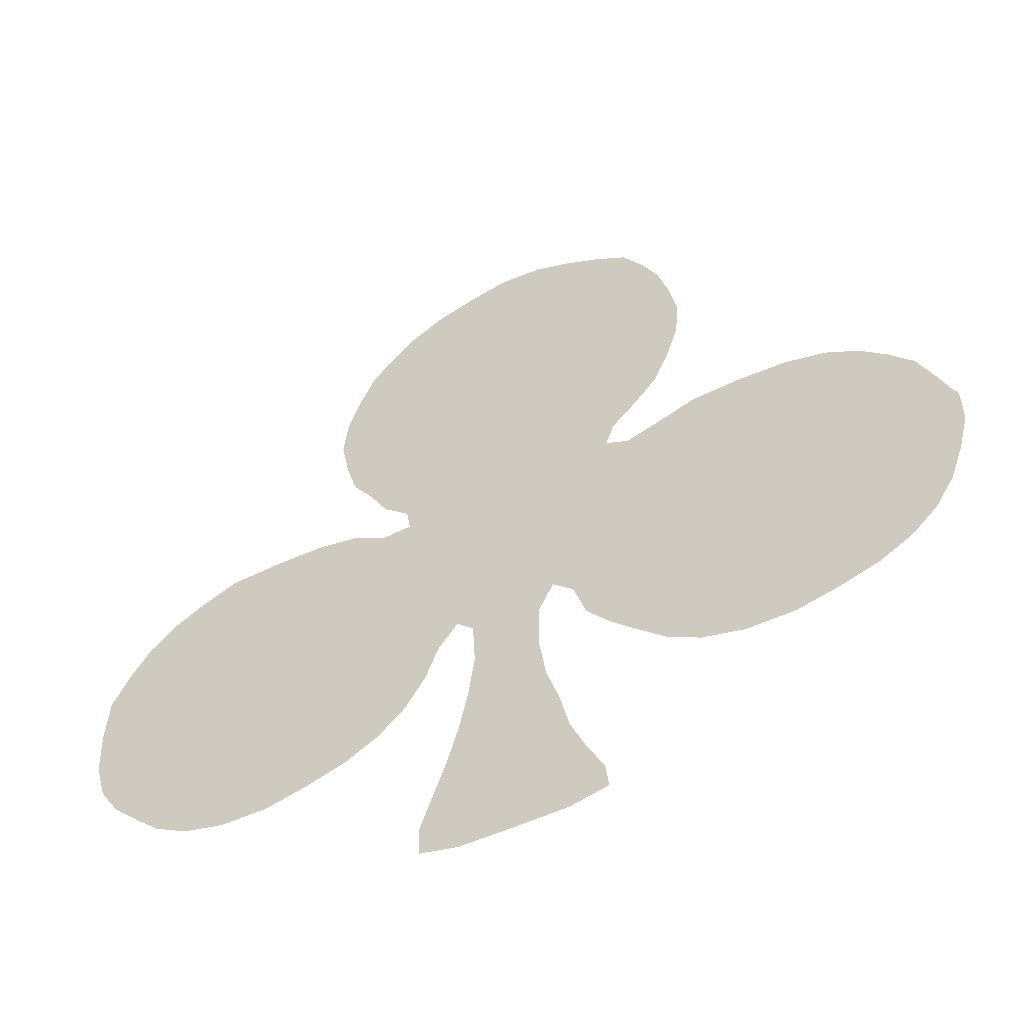
<metadata>
{"format":"obj","ext":"obj","renderer":"f3d","projection":"perspective","resolution":1024,"background":"white","views":[{"elev":-54.8,"azim":-154.1,"up":"+Y"}]}
</metadata>
<code>
v 4.031 35.47 0
v 5 38.03 0
v 6.188 40.81 0
v 8 43 0
v 10.03 44.97 0
v 12.53 46.47 0
v 15.69 47.31 0
v 19.5 47.5 0
v 23.28 47.28 0
v 26.16 46.16 0
v 28.81 45.25 0
v 30.56 46.06 0
v 29.94 48 0
v 28 50 0
v 26.19 52.19 0
v 25 55 0
v 24.03 58.03 0
v 23.72 61.34 0
v 24.34 64.66 0
v 25.19 67.81 0
v 26.5 70.5 0
v 28.06 72.94 0
v 30.5 74.5 0
v 33.16 75.84 0
v 36.03 76.97 0
v 39.34 77.28 0
v 42.5 76.5 0
v 45.47 75.47 0
v 47.97 73.97 0
v 50 72 0
v 51.81 69.81 0
v 53 67 0
v 53.97 63.97 0
v 54.28 60.66 0
v 53.66 57.34 0
v 52.78 54.22 0
v 51.19 51.81 0
v 49.78 49.22 0
v 47.75 47.31 0
v 47.47 45.41 0
v 49.81 45.25 0
v 52.22 46.78 0
v 55.53 47.47 0
v 59.5 47.5 0
v 63.28 47.28 0
v 66 46 0
v 68.47 44.47 0
v 70.47 42.47 0
v 72 40 0
v 73.28 37.28 0
v 73.5 33.5 0
v 73.31 29.69 0
v 72.47 26.53 0
v 70.97 24.03 0
v 69 22 0
v 66.97 20.03 0
v 64.47 18.53 0
v 61.31 17.69 0
v 57.69 17.69 0
v 54.5 18.5 0
v 51.53 19.53 0
v 49.03 21.03 0
v 47.03 23.03 0
v 45.53 25.53 0
v 44.47 28.47 0
v 43 30.5 0
v 41.72 29.22 0
v 41.53 25.53 0
v 42 22 0
v 42.66 18.66 0
v 43.5 15.5 0
v 44.5 12.5 0
v 45.47 9.531 0
v 45.38 7.25 0
v 42.47 6.531 0
v 38.5 6.5 0
v 34.53 6.531 0
v 31.66 7.219 0
v 31.88 9.188 0
v 33.16 11.84 0
v 34.31 14.69 0
v 35.03 17.97 0
v 35.97 21.03 0
v 36.47 24.53 0
v 36.44 28.44 0
v 35.31 30.81 0
v 33.72 29.28 0
v 32.78 26.22 0
v 31 24 0
v 29 22 0
v 26.97 20.03 0
v 24.47 18.53 0
v 21.31 17.69 0
v 17.69 17.69 0
v 14.5 18.5 0
v 11.53 19.53 0
v 9.031 21.03 0
v 7.031 23.03 0
v 5.531 25.53 0
v 4.5 28.5 0
v 3.688 31.66 0
v 3.688 34.81 0
v 5.023 34.53 0
v 5.743 36.29 0
v 3.688 33.23 0
v 5.751 32.45 0
v 31.13 42.55 0
v 40.09 32.13 0
v 44.23 46.86 0
v 8.137 38.34 0
v 7.912 34.37 0
v 48.36 41.17 0
v 31.8 32.87 0
v 33.68 48.14 0
v 48.51 43.42 0
v 44.46 42.56 0
v 52.41 42.03 0
v 51.58 25.58 0
v 25.88 40.99 0
v 37.94 30.6 0
v 45.39 51.87 0
v 11.58 25.58 0
v 47.34 32.09 0
v 26.45 26.55 0
v 31.68 51.63 0
v 65.92 39.92 0
v 49.66 23.66 0
v 26.75 43.54 0
v 39.18 28.14 0
v 36.91 34.32 0
v 47.21 49.92 0
v 9.663 23.66 0
v 45.39 30.68 0
v 28.37 24.63 0
v 30.14 50.13 0
v 29.03 52.82 0
v 67.84 41.84 0
v 52.69 22.55 0
v 48.55 26.69 0
v 23.75 44.24 0
v 28.59 41.49 0
v 37.61 26.49 0
v 39.15 24.28 0
v 36.75 32.28 0
v 34.39 33.49 0
v 48.3 52.77 0
v 44.69 49.39 0
v 12.69 22.55 0
v 8.545 26.69 0
v 43.87 34.83 0
v 29.69 27.87 0
v 24.97 23.15 0
v 64.78 42.98 0
v 68.98 38.78 0
v 47.82 29.37 0
v 28.11 36.44 0
v 37.64 22.58 0
v 39.12 19.3 0
v 34.18 38.39 0
v 40.65 51.86 0
v 44.05 32.54 0
v 41.94 33.53 0
v 40.61 37.6 0
v 39.56 34.76 0
v 41.85 35.76 0
v 44.41 38.68 0
v 27.09 22.93 0
v 46.5 27.58 0
v 51.04 28.8 0
v 27.64 39.03 0
v 31.01 39.27 0
v 32.45 35.86 0
v 41.48 48.67 0
v 43.02 51.19 0
v 37.83 37.01 0
v 23.28 36.9 0
v 43.01 55.73 0
v 25.76 37.35 0
v 42.37 53.46 0
v 38.67 55.72 0
v 40.2 54.07 0
v 36.51 52.17 0
v 25.32 32.72 0
v 26.19 34.97 0
v 28.56 32.76 0
v 34.77 9.428 0
v 32.05 69.4 0
v 41.97 10.03 0
v 13.94 41.29 0
v 52.05 44.39 0
v 55.71 43.75 0
v 63.06 23.71 0
v 29.75 60.24 0
v 53.53 20.49 0
v 56.8 20.85 0
v 54.99 22.28 0
v 58.42 24.78 0
v 54.12 24.79 0
v 56.27 24.13 0
v 56.28 28 0
v 53.56 27.5 0
v 54.18 31.77 0
v 54.59 29.53 0
v 57.7 31.26 0
v 21.28 45.42 0
v 17.75 44.21 0
v 19.28 45.51 0
v 17.59 47.41 0
v 20.16 42.93 0
v 17.42 40.69 0
v 49.46 56.83 0
v 13.53 20.49 0
v 16.8 20.85 0
v 14.99 22.28 0
v 18.42 24.78 0
v 14.12 24.79 0
v 16.27 24.13 0
v 16.28 28 0
v 13.56 27.5 0
v 14.03 32.56 0
v 10.86 28.3 0
v 14.51 29.96 0
v 7.982 29.97 0
v 18.88 32.11 0
v 11.92 30.83 0
v 16.39 31.65 0
v 11.12 33.96 0
v 16.84 36.18 0
v 17.27 33.85 0
v 20.4 35.12 0
v 6.492 27.53 0
v 30.71 26.06 0
v 31.85 28.18 0
v 31.73 30.53 0
v 24.79 20.83 0
v 21.28 22.28 0
v 22.39 19.99 0
v 19.53 20.02 0
v 63.91 45.09 0
v 61.28 45.52 0
v 62.24 43.15 0
v 58.46 44.77 0
v 63.34 40.7 0
v 58.69 40.07 0
v 63.26 35.74 0
v 60.92 41.08 0
v 64 38.21 0
v 59.99 43.13 0
v 57.72 42.54 0
v 55.22 40.67 0
v 60.96 38.03 0
v 66.77 36.03 0
v 71.09 37.91 0
v 69.2 36.35 0
v 71.56 35.41 0
v 68.55 31.89 0
v 70.97 32.87 0
v 68.25 34.21 0
v 65.23 33.27 0
v 70.66 30.19 0
v 73.41 31.59 0
v 66.6 27.31 0
v 68.22 29.32 0
v 65.18 30.12 0
v 69.5 26.64 0
v 36.94 19.06 0
v 37.6 15.69 0
v 33.16 40.84 0
v 37.3 41.13 0
v 34.44 44.41 0
v 35.28 40.29 0
v 35.54 42.49 0
v 38.83 44.92 0
v 36.66 44.41 0
v 37.01 47.74 0
v 33.13 42.87 0
v 32.34 44.86 0
v 34.99 35.98 0
v 32.32 37.81 0
v 30.18 37.21 0
v 29.9 34.79 0
v 46.03 54.93 0
v 47.42 66.3 0
v 26.97 29.83 0
v 36.53 7.824 0
v 39.04 9.439 0
v 36.32 12.21 0
v 30.56 71.73 0
v 29.12 69.16 0
v 34.11 72.36 0
v 32.14 73.15 0
v 43.84 10.64 0
v 42.28 12.24 0
v 43.52 8.467 0
v 40.16 11.42 0
v 40.24 14.36 0
v 12.51 43.68 0
v 10.62 40.92 0
v 15.16 43.64 0
v 62.2 20.7 0
v 66.07 22.99 0
v 26.58 59.94 0
v 32.18 56.26 0
v 51.66 56.22 0
v 51.3 59.18 0
v 49.99 54.48 0
v 5.81 30.26 0
v 7.932 32.17 0
v 9.784 36.25 0
v 13.32 36.77 0
v 18.84 22.37 0
v 57.52 47.48 0
v 56.54 45.66 0
v 54.2 45.55 0
v 51.52 36.59 0
v 56.9 35.81 0
v 66.99 38.11 0
v 61.46 32.28 0
v 66.52 31.67 0
v 63.05 27.27 0
v 71.04 28.1 0
v 35.68 16.11 0
v 36.24 14.2 0
v 38.28 13.29 0
v 38.81 39.23 0
v 41.76 40.68 0
v 41.56 45.8 0
v 35.18 46.5 0
v 39.43 47.31 0
v 39.26 49.79 0
v 35.57 49.82 0
v 34.11 51.76 0
v 34.84 54.74 0
v 44.41 53.67 0
v 45.66 59.63 0
v 50.48 64.52 0
v 50.11 67.44 0
v 46.32 70.23 0
v 22.41 29.14 0
v 27.74 28.03 0
v 29.34 30.25 0
v 40.48 6.516 0
v 36.9 10.06 0
v 28.25 65.3 0
v 35.31 74.56 0
v 38.61 71.33 0
v 37.88 75.11 0
v 36.51 72.48 0
v 35.46 69.22 0
v 41.29 16.6 0
v 8.403 40.82 0
v 14.45 45.62 0
v 60.42 22.84 0
v 58.21 22.57 0
v 59.48 20.08 0
v 64.18 21.76 0
v 68.19 24.43 0
v 65.03 25.31 0
v 26.65 57.2 0
v 27.51 54.83 0
v 29.98 55.11 0
v 31.99 53.94 0
v 30.03 57.69 0
v 32.63 59.27 0
v 26.11 62.61 0
v 10.1 32.03 0
v 13.21 34.59 0
v 12.49 39.19 0
v 10.38 38.42 0
v 15.29 38.8 0
v 52.77 39.18 0
v 58.54 37.63 0
v 56.04 38.23 0
v 59.8 34.85 0
v 54.21 36.22 0
v 52.53 34 0
v 55.25 33.98 0
v 49.47 34.3 0
v 51.47 31.49 0
v 49.29 31.03 0
v 63.12 33.61 0
v 63.47 31.47 0
v 61.52 29.55 0
v 59.82 30.88 0
v 58.39 29.01 0
v 64.81 28.17 0
v 42.35 38.71 0
v 43.8 40.63 0
v 46.16 40.29 0
v 47.47 37.1 0
v 40.88 43.21 0
v 38.76 42.75 0
v 42.89 44.07 0
v 45.05 44.75 0
v 36.99 54.31 0
v 36.36 56.77 0
v 39.38 60.34 0
v 38.37 58.13 0
v 40.84 57.21 0
v 35.88 60.6 0
v 43.25 58.42 0
v 45.35 57.24 0
v 42.79 62.33 0
v 47.52 58.18 0
v 48.63 61.52 0
v 43.73 60.46 0
v 45.82 62.66 0
v 41.55 60.54 0
v 40.25 62.75 0
v 42.26 67.03 0
v 41.86 64.61 0
v 44.66 65.39 0
v 38.32 66.44 0
v 39.73 64.83 0
v 36.77 63.65 0
v 52.36 65.13 0
v 52.02 62.95 0
v 48.04 68.59 0
v 47.83 71.8 0
v 45.7 73.02 0
v 43.31 74.03 0
v 40.58 74.51 0
v 43.46 71.06 0
v 38.9 73.35 0
v 41.07 72.01 0
v 40.51 69.24 0
v 38.05 68.91 0
v 40.22 67.21 0
v 42.63 69.12 0
v 44.49 67.71 0
v 24.85 28.49 0
v 24.14 30.71 0
v 22.44 33.06 0
v 22.81 25.77 0
v 26.15 65.86 0
v 27.7 67.46 0
v 30.08 66.92 0
v 31.46 63.5 0
v 9.957 30.06 0
v 50.65 40.36 0
v 48.86 38.93 0
v 57.78 33.62 0
v 61.32 36.1 0
v 46.94 34.61 0
v 49.44 36.39 0
v 39.77 41 0
v 34.15 57.5 0
v 47.96 63.89 0
v 37.73 61.72 0
v 35.36 66.26 0
v 52.28 60.95 0
v 49.7 69.91 0
v 22.41 35.08 0
v 31.71 61.29 0
v 34.08 62.67 0
v 33.36 64.95 0
v 33.23 67.33 0
v 41.09 20.09 0
v 39.77 21.89 0
v 22.79 41.29 0
v 24.13 39.21 0
v 21.39 38.91 0
v 61.02 25.48 0
v 59.24 26.9 0
v 19.48 27.81 0
v 18.02 29.8 0
v 20.33 30.25 0
v 17.81 26.7 0
v 20.51 25.75 0
v 33.81 70.37 0
v 39.2 17.14 0
v 28.76 62.7 0
v 45.27 36.6 0
v 49.2 59.47 0
v 24.83 25.23 0
v 22.91 23.65 0
v 19.77 40.61 0
v 18.52 38.26 0
v 20.28 37.18 0
f 134 89 232
f 114 135 13
f 155 168 139
f 90 89 134
f 90 167 91
f 138 62 61
f 63 139 64
f 92 91 235
f 146 38 37
f 167 90 134
f 101 100 307
f 243 247 126
f 313 242 312
f 97 148 132
f 105 106 103
f 235 237 92
f 103 104 1
f 97 132 98
f 239 153 46
f 110 104 111
f 388 326 387
f 137 126 154
f 77 186 79
f 77 79 78
f 121 131 146
f 109 147 173
f 471 266 267
f 287 80 186
f 70 69 458
f 10 140 128
f 156 184 185
f 115 40 394
f 134 151 340
f 40 39 109
f 297 298 189
f 113 234 86
f 12 11 107
f 84 157 143
f 141 171 107
f 233 88 87
f 142 143 129
f 307 231 223
f 128 141 11
f 122 148 216
f 79 186 80
f 142 129 85
f 213 311 217
f 86 120 144
f 135 125 136
f 6 5 297
f 110 2 104
f 60 195 194
f 2 1 104
f 4 351 298
f 68 67 129
f 123 444 161
f 102 103 1
f 169 155 139
f 297 5 298
f 3 2 110
f 137 48 47
f 416 337 336
f 352 7 6
f 223 308 307
f 169 379 380
f 361 363 360
f 15 14 136
f 115 112 440
f 128 140 119
f 328 275 331
f 106 105 101
f 127 118 139
f 38 131 39
f 149 98 132
f 13 135 14
f 184 156 178
f 149 99 98
f 120 86 85
f 13 12 114
f 103 106 111
f 216 218 219
f 135 136 14
f 302 365 18
f 160 179 181
f 131 121 147
f 359 302 17
f 8 205 9
f 22 289 288
f 170 141 119
f 363 302 359
f 20 435 436
f 8 207 205
f 24 23 291
f 160 181 182
f 107 276 277
f 11 10 128
f 107 11 141
f 133 168 155
f 67 108 120
f 61 60 194
f 322 81 323
f 164 130 108
f 188 294 292
f 350 471 296
f 73 72 292
f 294 73 292
f 132 122 149
f 212 214 148
f 378 444 123
f 144 108 130
f 145 86 144
f 143 68 129
f 140 9 205
f 120 129 67
f 122 132 148
f 66 133 161
f 40 115 41
f 155 123 133
f 158 458 459
f 116 112 115
f 128 119 141
f 67 66 108
f 300 353 355
f 154 253 49
f 145 172 113
f 57 300 58
f 301 192 356
f 153 47 46
f 219 221 122
f 196 194 195
f 167 134 475
f 301 56 55
f 63 62 127
f 114 125 135
f 377 376 202
f 62 138 127
f 257 261 51
f 96 95 212
f 257 51 255
f 174 147 121
f 174 173 147
f 265 321 263
f 154 126 317
f 127 139 63
f 95 213 212
f 214 212 213
f 100 99 231
f 201 118 198
f 161 162 66
f 103 102 105
f 38 146 131
f 147 109 39
f 65 133 66
f 190 115 117
f 327 173 329
f 104 103 111
f 394 109 393
f 174 179 160
f 347 26 25
f 345 24 291
f 142 84 143
f 85 84 142
f 177 179 334
f 418 452 419
f 69 68 143
f 420 423 338
f 108 144 120
f 288 291 23
f 337 418 283
f 157 84 83
f 147 39 131
f 171 268 107
f 46 45 239
f 137 47 153
f 15 136 360
f 66 162 108
f 48 154 49
f 239 241 153
f 36 306 37
f 86 145 113
f 313 43 314
f 278 172 145
f 211 304 305
f 136 362 361
f 306 304 211
f 140 10 9
f 190 42 41
f 153 126 137
f 130 278 145
f 235 152 476
f 201 203 169
f 120 85 129
f 118 127 138
f 148 97 96
f 232 89 88
f 314 190 191
f 154 48 137
f 145 144 130
f 304 36 35
f 188 292 293
f 234 233 87
f 171 279 268
f 49 253 50
f 168 133 65
f 169 139 118
f 170 178 156
f 281 172 280
f 83 266 157
f 143 157 459
f 83 82 266
f 266 82 322
f 175 130 164
f 271 268 159
f 282 121 146
f 22 288 23
f 123 161 133
f 161 150 162
f 165 162 150
f 108 162 164
f 165 166 387
f 275 328 274
f 165 164 162
f 175 164 163
f 150 473 165
f 164 165 163
f 445 444 378
f 388 389 116
f 475 134 124
f 167 152 235
f 65 64 168
f 64 139 168
f 138 194 196
f 202 376 379
f 460 461 119
f 281 280 156
f 141 170 171
f 280 170 156
f 159 279 172
f 279 280 172
f 182 331 330
f 277 114 12
f 334 179 174
f 173 174 160
f 175 163 325
f 278 175 159
f 140 209 460
f 122 216 219
f 337 32 31
f 402 401 177
f 461 170 119
f 453 184 176
f 334 174 121
f 177 399 181
f 411 428 414
f 18 17 302
f 177 181 179
f 181 180 395
f 303 361 362
f 332 114 331
f 229 226 224
f 341 151 233
f 176 184 178
f 184 183 185
f 284 185 183
f 340 341 284
f 77 285 186
f 188 286 342
f 187 288 289
f 401 408 399
f 293 72 71
f 76 286 285
f 366 111 308
f 207 209 205
f 115 190 41
f 190 117 191
f 384 318 442
f 241 239 240
f 265 357 54
f 198 118 138
f 363 364 193
f 437 289 436
f 195 60 59
f 138 61 194
f 355 58 300
f 199 196 354
f 354 355 353
f 138 196 198
f 52 261 260
f 201 198 200
f 196 199 198
f 199 200 198
f 354 196 195
f 200 199 197
f 358 320 192
f 249 250 244
f 203 201 200
f 169 118 201
f 203 204 202
f 375 376 377
f 204 203 200
f 203 202 379
f 385 464 383
f 126 153 243
f 208 206 207
f 209 140 205
f 352 297 299
f 206 210 209
f 206 208 7
f 209 207 206
f 206 299 210
f 207 8 208
f 140 460 119
f 310 368 369
f 462 176 461
f 34 305 35
f 33 32 416
f 213 95 94
f 148 96 212
f 238 94 93
f 434 475 431
f 237 236 238
f 148 214 216
f 432 431 284
f 479 478 228
f 214 217 216
f 217 218 216
f 213 217 214
f 217 215 468
f 431 124 340
f 308 111 106
f 222 219 218
f 221 149 122
f 222 226 220
f 309 227 310
f 225 219 222
f 366 225 227
f 466 218 468
f 222 220 225
f 149 221 223
f 219 225 221
f 466 468 465
f 176 479 453
f 225 220 227
f 225 366 439
f 466 222 218
f 228 229 230
f 228 310 367
f 111 227 309
f 370 189 368
f 226 229 220
f 230 229 224
f 229 228 367
f 433 224 467
f 462 479 176
f 99 149 231
f 223 231 149
f 233 232 88
f 134 232 151
f 87 86 234
f 232 233 151
f 341 113 185
f 233 234 341
f 167 235 91
f 475 434 476
f 236 311 238
f 92 237 93
f 476 237 235
f 215 311 236
f 94 238 213
f 93 237 238
f 44 240 45
f 239 45 240
f 44 242 240
f 248 240 242
f 246 243 241
f 153 241 243
f 313 312 43
f 248 242 249
f 244 246 248
f 246 244 251
f 191 250 249
f 374 443 372
f 264 262 263
f 252 317 247
f 248 246 241
f 251 247 243
f 251 243 246
f 247 245 252
f 240 248 241
f 242 191 249
f 250 191 117
f 244 248 249
f 371 250 117
f 316 372 373
f 251 244 372
f 247 251 443
f 259 319 258
f 255 253 254
f 254 154 317
f 253 154 254
f 258 257 255
f 253 255 50
f 254 252 258
f 51 50 255
f 252 259 258
f 321 265 53
f 258 255 254
f 257 256 260
f 259 252 245
f 257 258 256
f 245 381 259
f 386 262 264
f 260 256 263
f 52 260 321
f 319 263 256
f 260 261 257
f 356 192 300
f 256 258 319
f 263 262 265
f 259 381 382
f 320 386 383
f 358 357 262
f 54 53 265
f 322 82 81
f 157 266 158
f 80 287 81
f 71 350 296
f 271 175 325
f 107 268 276
f 326 446 325
f 109 173 327
f 272 268 271
f 272 274 270
f 175 271 159
f 272 271 269
f 392 274 272
f 272 270 276
f 391 392 446
f 173 330 329
f 392 272 269
f 274 273 275
f 329 275 273
f 331 275 330
f 272 276 268
f 277 276 270
f 277 270 328
f 107 277 12
f 175 278 130
f 159 172 278
f 268 279 159
f 280 279 171
f 170 280 171
f 156 185 281
f 185 113 281
f 172 281 113
f 306 282 146
f 282 404 402
f 29 419 30
f 419 29 420
f 433 339 432
f 284 431 340
f 77 76 285
f 75 188 342
f 188 293 295
f 285 286 343
f 186 343 287
f 295 286 188
f 289 22 21
f 291 288 470
f 20 436 21
f 20 19 435
f 409 403 411
f 25 24 345
f 470 288 187
f 291 290 345
f 293 292 72
f 294 188 75
f 267 323 324
f 295 296 324
f 75 74 294
f 73 294 74
f 295 293 296
f 295 324 343
f 293 71 296
f 350 71 70
f 298 5 4
f 299 297 189
f 351 4 3
f 309 110 111
f 210 299 189
f 352 206 7
f 356 56 301
f 300 192 353
f 357 301 55
f 358 301 357
f 359 17 16
f 472 365 302
f 332 333 362
f 396 447 333
f 305 304 35
f 211 282 306
f 33 416 417
f 448 336 283
f 37 306 146
f 36 304 306
f 101 307 106
f 231 307 100
f 307 308 106
f 366 308 439
f 220 367 227
f 110 309 369
f 228 478 370
f 298 368 189
f 217 311 215
f 213 238 311
f 314 43 42
f 242 44 312
f 242 313 191
f 190 314 42
f 191 313 314
f 315 371 440
f 315 440 441
f 373 372 244
f 442 377 204
f 247 317 126
f 254 317 252
f 247 443 245
f 385 200 464
f 382 319 259
f 263 319 264
f 264 382 383
f 353 463 197
f 52 321 53
f 263 321 260
f 323 81 287
f 266 322 267
f 324 323 287
f 267 322 323
f 287 343 324
f 267 324 296
f 326 325 163
f 271 325 269
f 387 326 163
f 393 391 326
f 391 327 273
f 109 327 393
f 277 328 114
f 274 328 270
f 327 329 273
f 330 173 160
f 182 330 160
f 275 329 330
f 332 331 182
f 328 331 114
f 332 182 333
f 114 332 125
f 182 395 333
f 333 395 396
f 121 282 334
f 177 334 282
f 474 451 405
f 408 409 397
f 403 406 407
f 33 417 34
f 452 31 30
f 336 337 283
f 420 338 419
f 422 26 347
f 224 226 466
f 476 469 236
f 134 340 124
f 341 340 151
f 113 341 234
f 185 284 341
f 285 343 186
f 286 76 342
f 343 286 295
f 365 19 18
f 344 438 437
f 290 348 345
f 25 345 347
f 290 470 348
f 349 346 348
f 348 347 345
f 422 421 27
f 348 470 349
f 348 346 424
f 455 438 454
f 396 180 398
f 458 350 70
f 471 350 158
f 3 110 351
f 369 351 110
f 297 352 6
f 206 352 299
f 463 353 192
f 354 353 197
f 199 354 197
f 354 195 355
f 195 59 355
f 58 355 59
f 300 57 356
f 56 356 57
f 54 357 55
f 262 357 265
f 358 262 386
f 192 301 358
f 360 359 16
f 363 359 360
f 15 360 16
f 361 360 136
f 362 136 125
f 361 303 363
f 332 362 125
f 333 303 362
f 364 363 303
f 363 193 302
f 398 400 396
f 364 454 193
f 472 302 193
f 435 365 344
f 111 366 227
f 439 308 223
f 367 220 229
f 310 227 367
f 351 369 298
f 370 368 310
f 310 369 309
f 298 369 368
f 228 370 310
f 210 189 370
f 440 371 117
f 371 375 373
f 373 244 250
f 374 372 316
f 250 371 373
f 375 371 315
f 442 374 316
f 318 381 374
f 375 315 376
f 316 373 375
f 315 378 376
f 169 203 379
f 204 377 202
f 316 375 377
f 390 441 389
f 123 155 380
f 376 378 379
f 380 378 123
f 169 380 155
f 378 380 379
f 381 245 443
f 382 381 318
f 382 318 383
f 382 264 319
f 318 384 383
f 384 204 385
f 442 318 374
f 385 204 200
f 464 200 197
f 383 384 385
f 383 386 264
f 358 386 320
f 165 387 163
f 388 387 166
f 389 388 166
f 116 326 388
f 390 389 166
f 116 389 112
f 473 390 166
f 315 445 378
f 392 391 273
f 393 326 116
f 274 392 273
f 446 269 325
f 393 116 394
f 327 391 393
f 115 394 116
f 40 109 394
f 181 395 182
f 396 395 180
f 398 180 399
f 303 447 364
f 406 408 401
f 364 447 400
f 180 181 399
f 398 397 400
f 401 399 177
f 397 398 399
f 449 409 415
f 187 289 437
f 402 177 282
f 401 335 406
f 404 282 211
f 335 401 402
f 335 407 406
f 410 430 429
f 474 211 305
f 335 402 404
f 404 474 335
f 405 335 474
f 407 335 405
f 408 406 403
f 405 448 407
f 412 410 411
f 409 408 403
f 408 397 399
f 283 418 430
f 415 409 414
f 423 420 421
f 427 413 428
f 412 403 407
f 427 428 426
f 403 412 411
f 448 412 407
f 400 449 415
f 409 411 414
f 428 411 410
f 414 413 415
f 450 413 427
f 456 438 455
f 337 416 32
f 417 416 336
f 405 417 336
f 305 34 451
f 337 31 452
f 430 418 338
f 420 29 28
f 418 419 338
f 27 421 28
f 420 28 421
f 27 26 422
f 429 425 426
f 347 424 422
f 422 424 425
f 421 422 425
f 423 429 430
f 348 424 347
f 425 424 346
f 426 425 346
f 421 425 423
f 426 346 427
f 429 426 410
f 346 349 427
f 450 427 349
f 414 428 413
f 410 426 428
f 410 412 430
f 425 429 423
f 283 430 412
f 423 430 338
f 432 284 183
f 431 339 434
f 432 183 433
f 339 431 432
f 183 184 453
f 224 433 230
f 339 465 469
f 476 236 237
f 365 435 19
f 436 435 344
f 437 436 344
f 436 289 21
f 344 472 438
f 456 457 437
f 364 455 454
f 450 415 413
f 223 221 439
f 225 439 221
f 115 440 117
f 440 112 441
f 389 441 112
f 441 390 445
f 377 442 316
f 384 442 204
f 372 443 251
f 381 443 374
f 473 444 390
f 161 444 150
f 441 445 315
f 444 445 390
f 391 446 326
f 269 446 392
f 333 447 303
f 400 447 396
f 336 448 405
f 412 448 283
f 400 397 449
f 409 449 397
f 349 470 457
f 456 455 415
f 34 417 451
f 405 451 417
f 419 452 30
f 337 452 418
f 230 433 453
f 453 433 183
f 455 364 400
f 472 454 438
f 400 415 455
f 456 415 450
f 457 456 450
f 437 438 456
f 349 457 450
f 437 457 187
f 459 458 69
f 350 458 158
f 143 459 69
f 158 459 157
f 477 209 210
f 178 461 176
f 461 178 170
f 462 461 460
f 477 460 209
f 210 478 477
f 192 320 463
f 320 383 464
f 197 463 464
f 464 463 320
f 465 468 469
f 465 467 466
f 466 226 222
f 467 465 339
f 433 467 339
f 224 466 467
f 217 468 218
f 469 468 215
f 236 469 215
f 339 469 434
f 291 470 290
f 457 470 187
f 266 471 158
f 296 471 267
f 472 193 454
f 344 365 472
f 165 473 166
f 444 473 150
f 211 474 404
f 451 474 305
f 167 475 152
f 431 475 124
f 475 476 152
f 469 476 434
f 210 370 478
f 460 477 462
f 479 228 230
f 462 477 478
f 479 230 453
f 462 478 479

</code>
